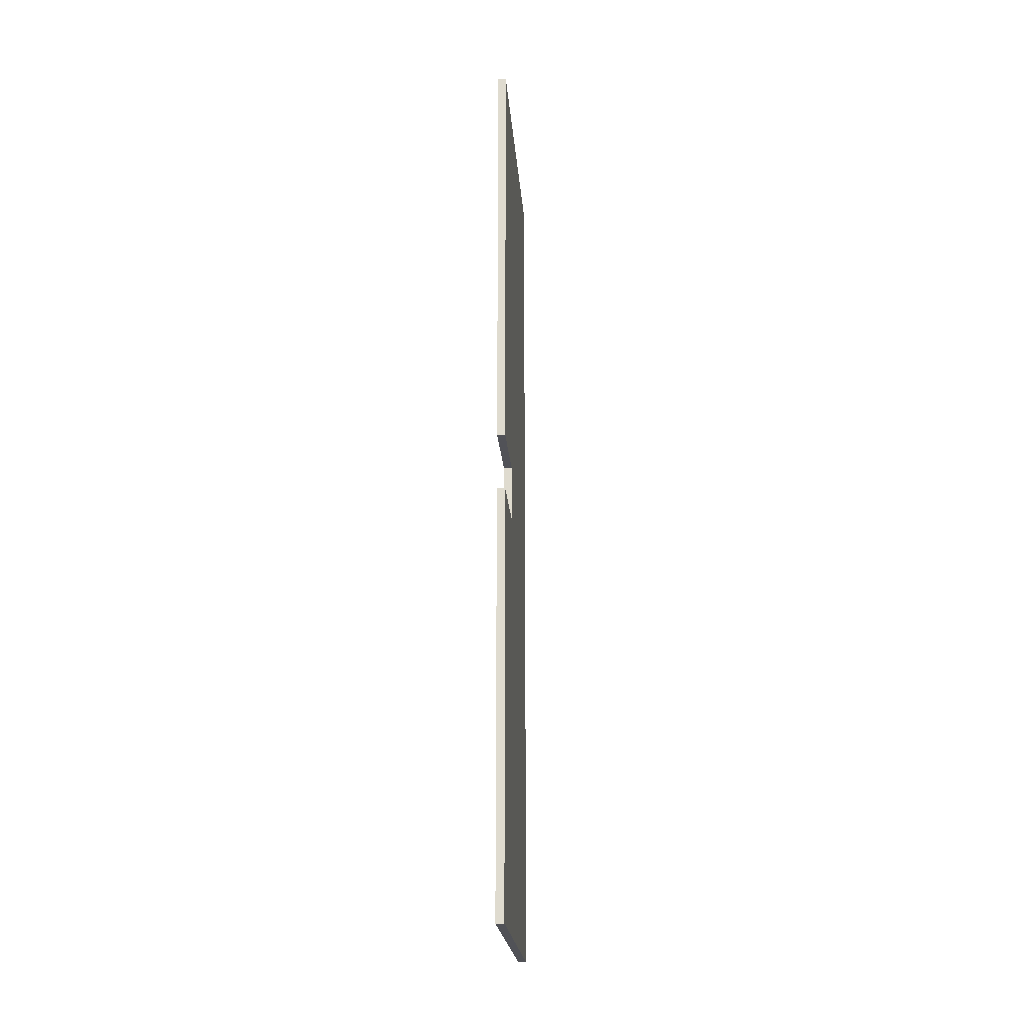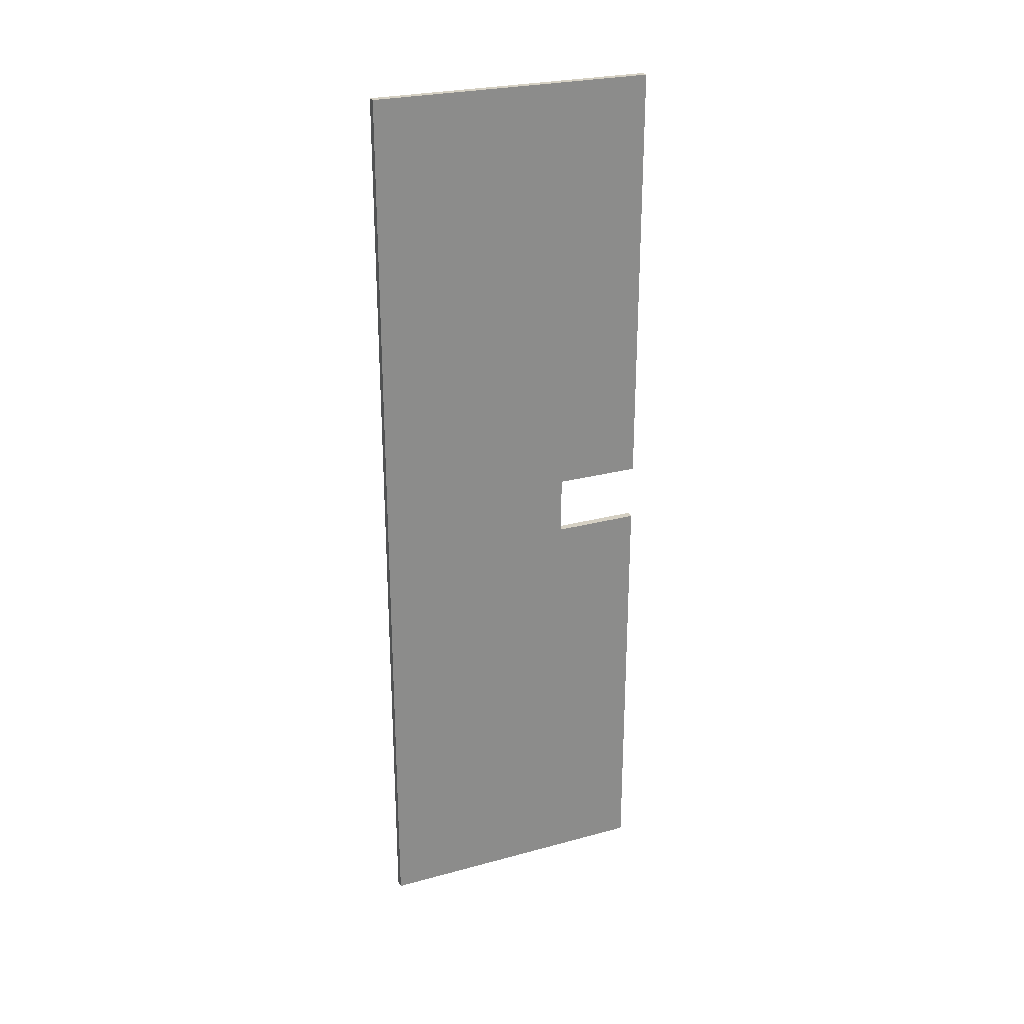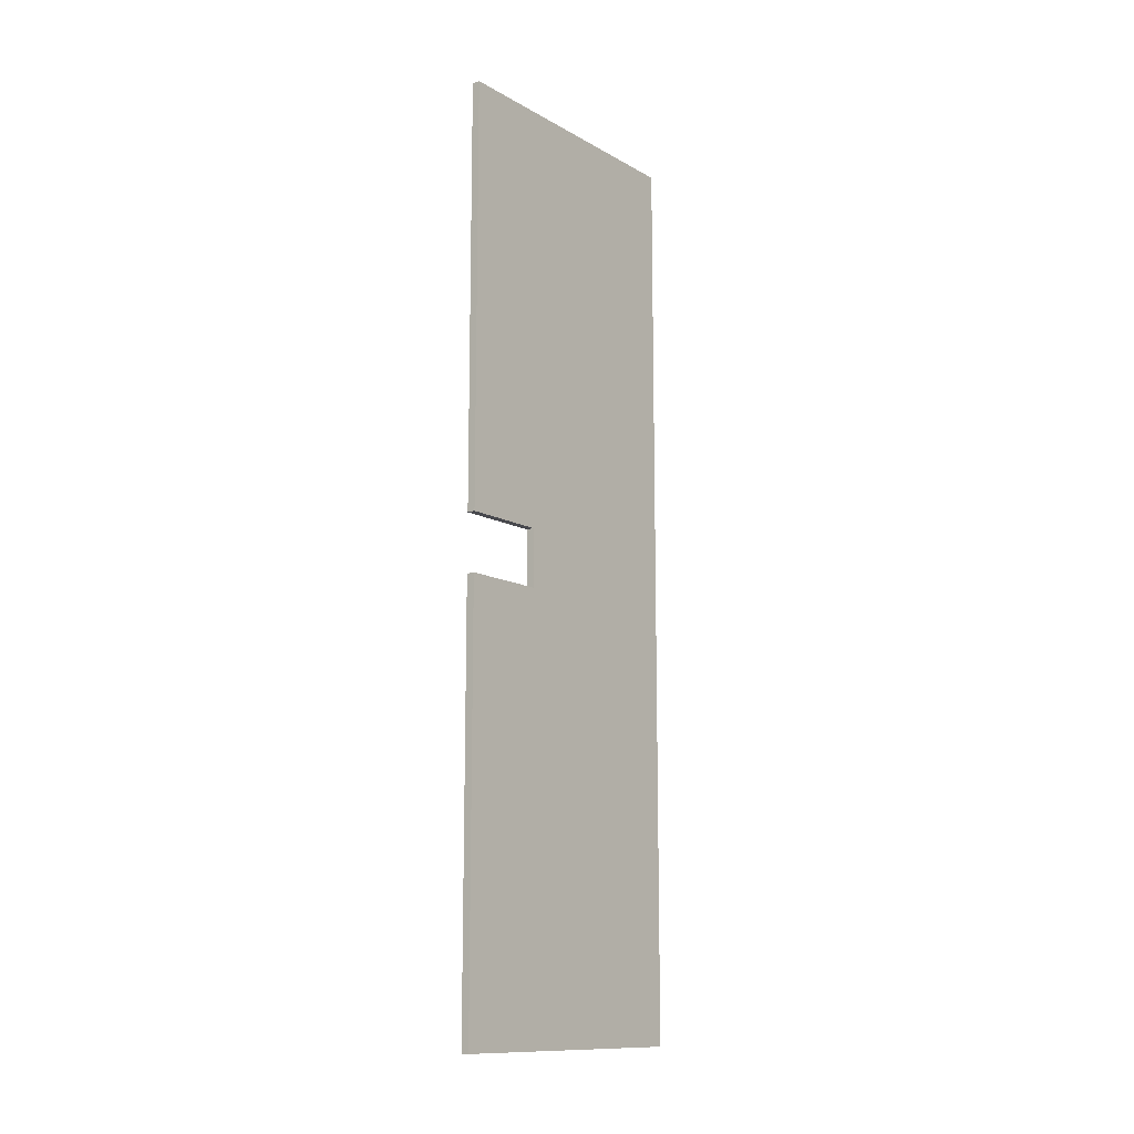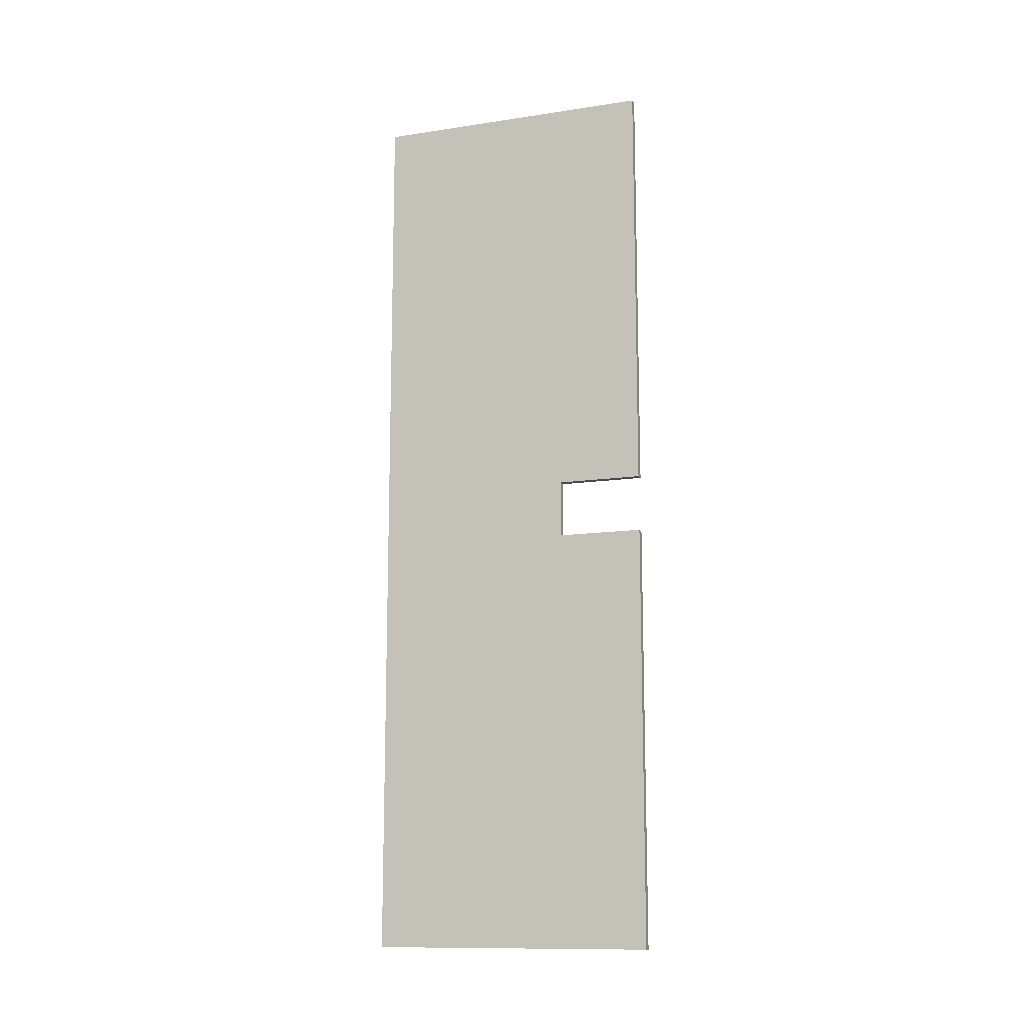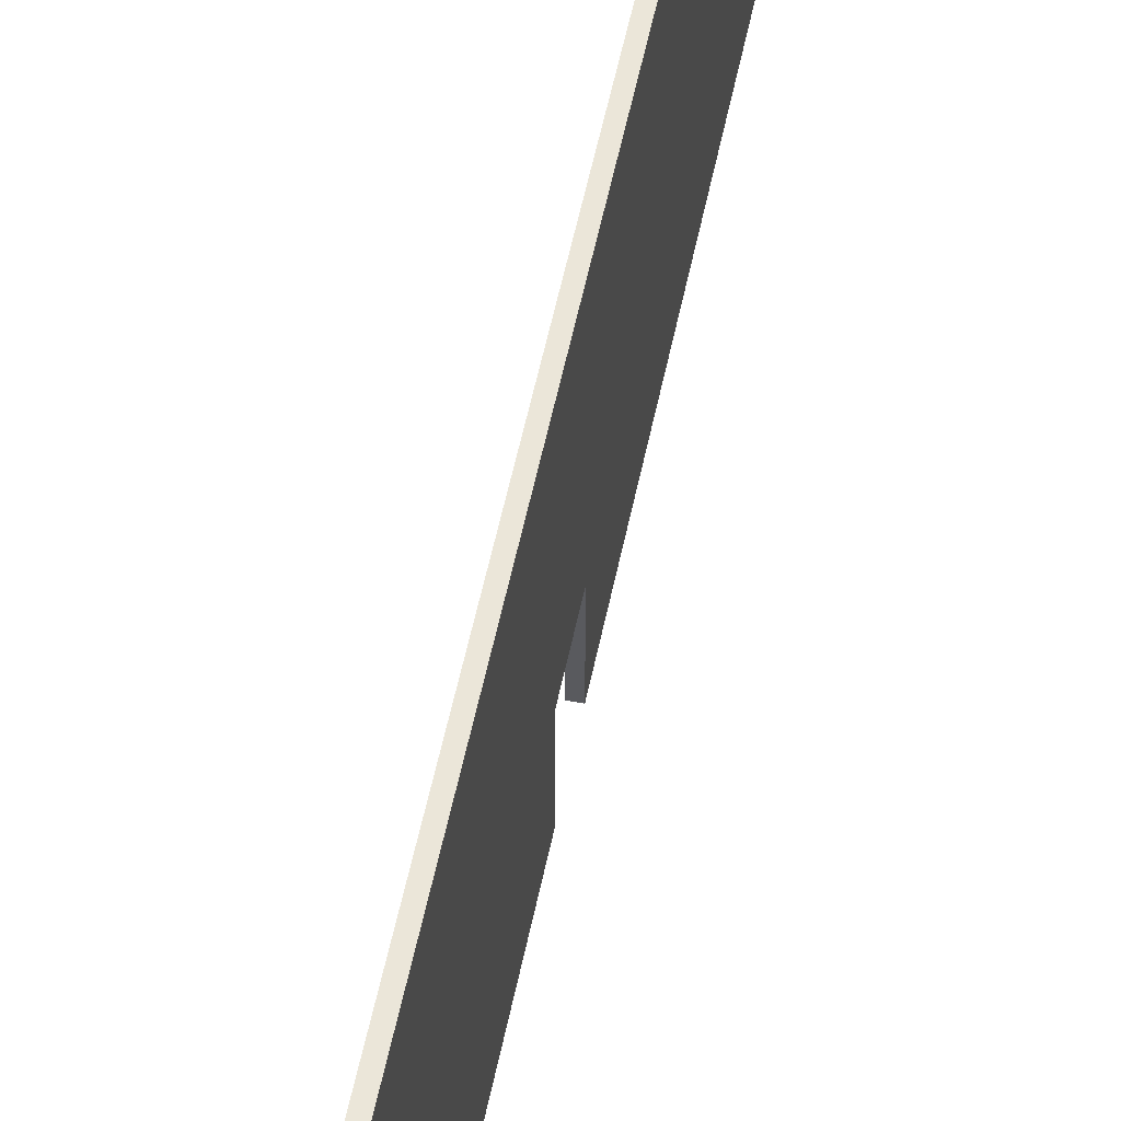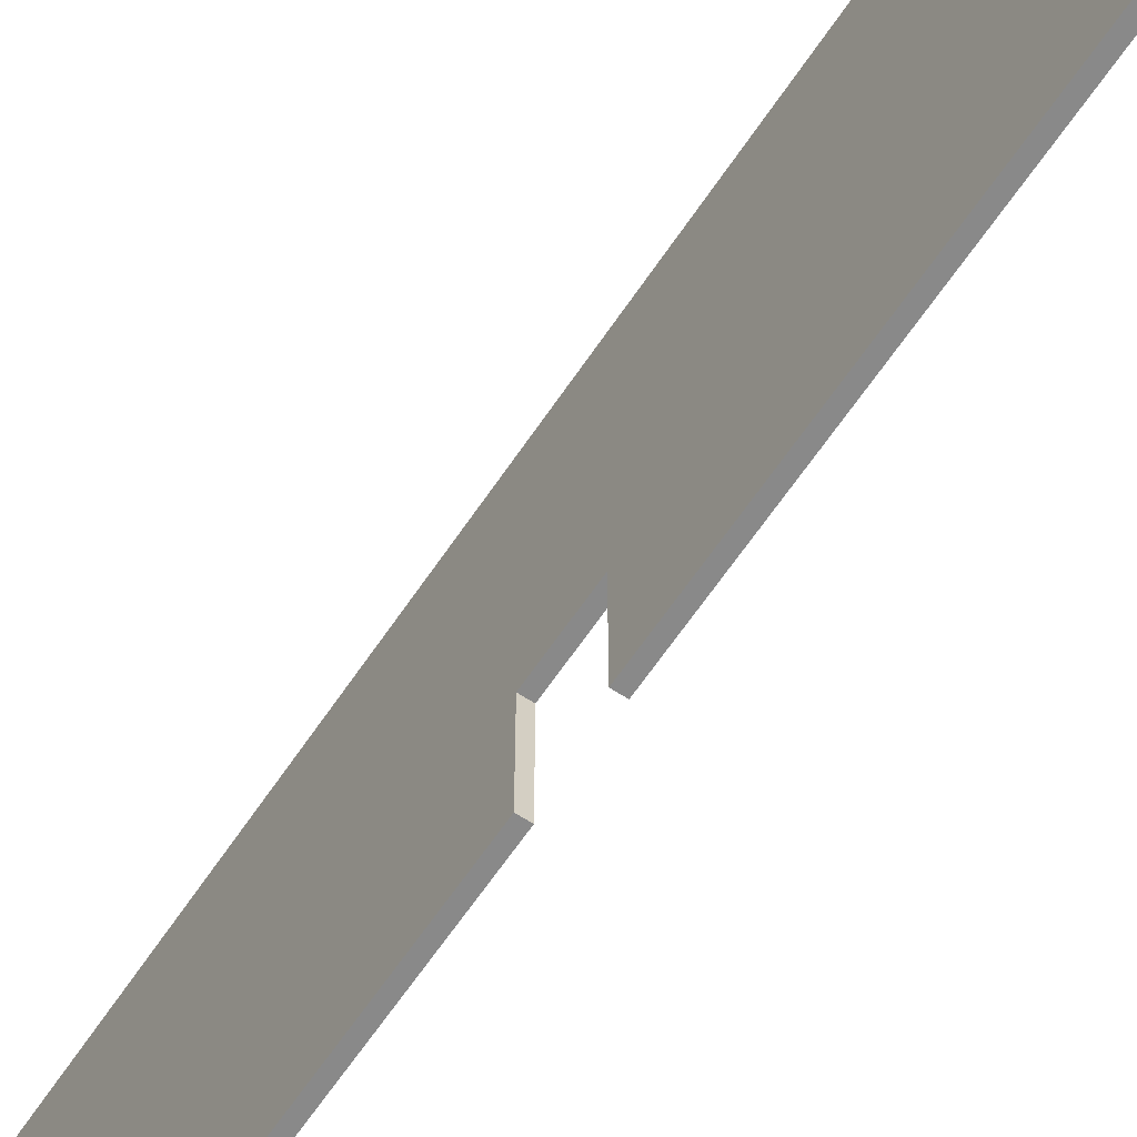
<metadata>
{"format":"obj","ext":"obj","renderer":"f3d","projection":"perspective","resolution":1024,"background":"white","views":[{"elev":-21.6,"azim":4.4,"up":"+Z"},{"elev":26.2,"azim":-113.1,"up":"+Z"},{"elev":-12.6,"azim":38.2,"up":"+Z"},{"elev":-12.7,"azim":-70.8,"up":"+Z"},{"elev":56.8,"azim":-168.2,"up":"+Y"},{"elev":-63.1,"azim":146.3,"up":"+Y"}]}
</metadata>
<code>
g default
v -360.1 2278 2899
v -331.4 2278 2899
v -360.1 3278 2899
v -331.4 3278 2899
v -360.1 3278 -300.9
v -331.4 3278 -300.9
v -360.1 2278 -300.9
v -331.4 2278 -300.9
v -331.4 3278 1291
v -360.1 3278 1291
v -360.1 2580 2899
v -331.4 2580 2899
v -331.4 2580 1291
v -331.4 2580 -300.9
v -360.1 2580 -300.9
v -360.1 2580 1291
v -331.4 3278 1395
v -331.4 2580 1395
v -331.4 2278 1395
v -360.1 2278 1395
v -360.1 2580 1395
v -360.1 3278 1395
v -331.4 3278 1192
v -360.1 3278 1192
v -360.1 2580 1192
v -360.1 2278 1192
v -331.4 2278 1192
v -331.4 2580 1192
g pCube8
f 11 12 4 3
f 22 17 9 10
f 5 6 14 15
f 17 18 13 9
f 16 21 22 10
f 10 9 23 24
f 24 25 16 10
f 9 13 28 23
f 2 12 11 1
f 15 14 8 7
f 12 18 17 4
f 19 18 12 2
f 20 19 2 1
f 1 11 21 20
f 22 21 11 3
f 3 4 17 22
f 24 23 6 5
f 15 25 24 5
f 26 25 15 7
f 27 26 7 8
f 28 27 8 14
f 23 28 14 6
f 20 21 18 19
f 25 26 27 28
f 13 18 21 16
f 28 13 16 25

</code>
